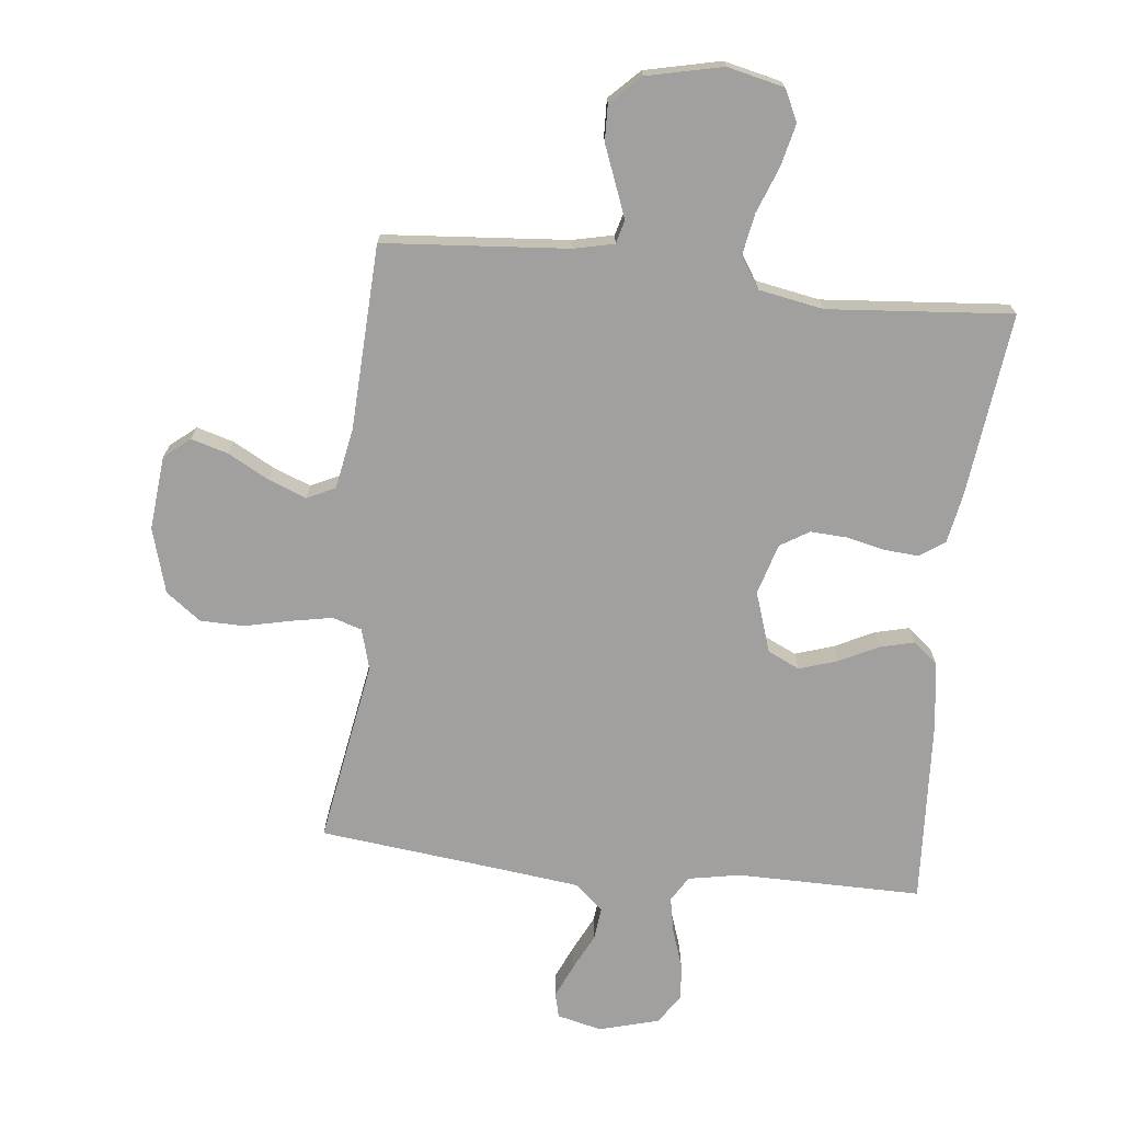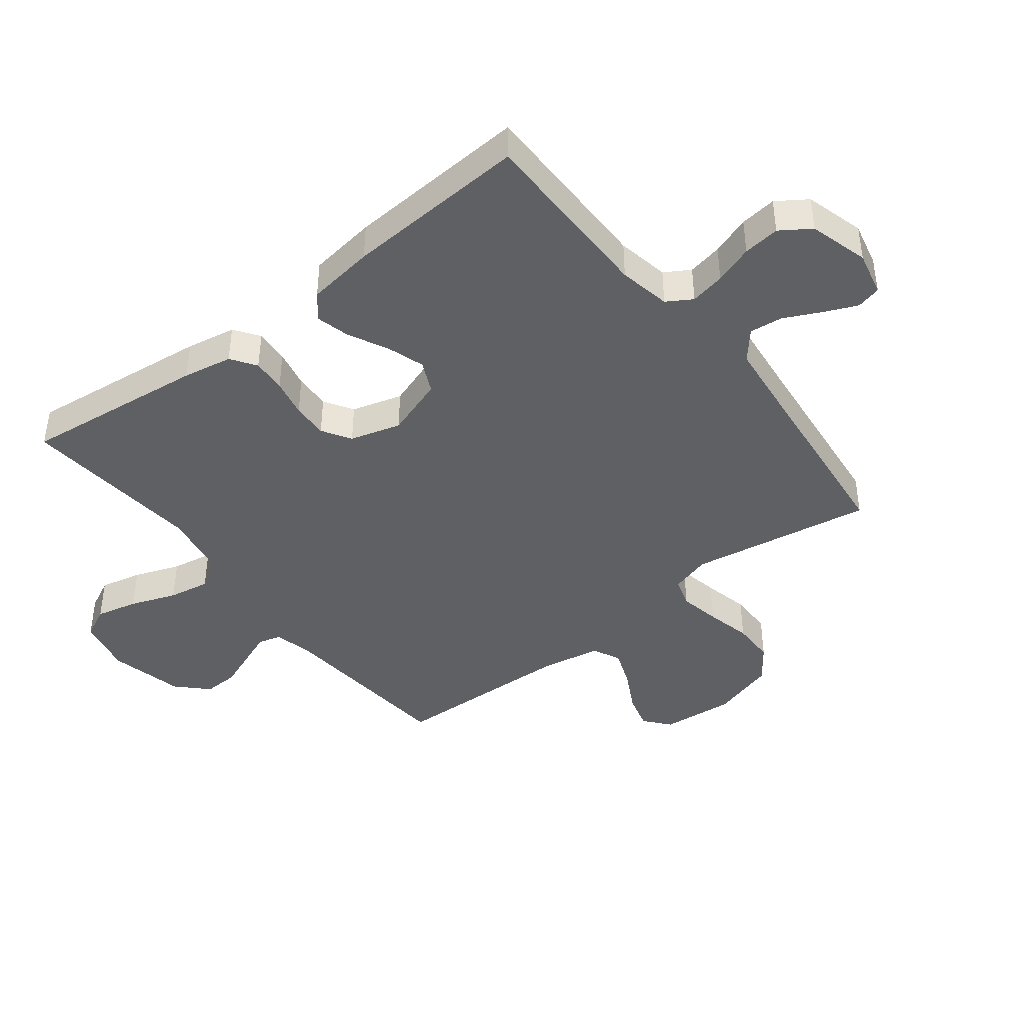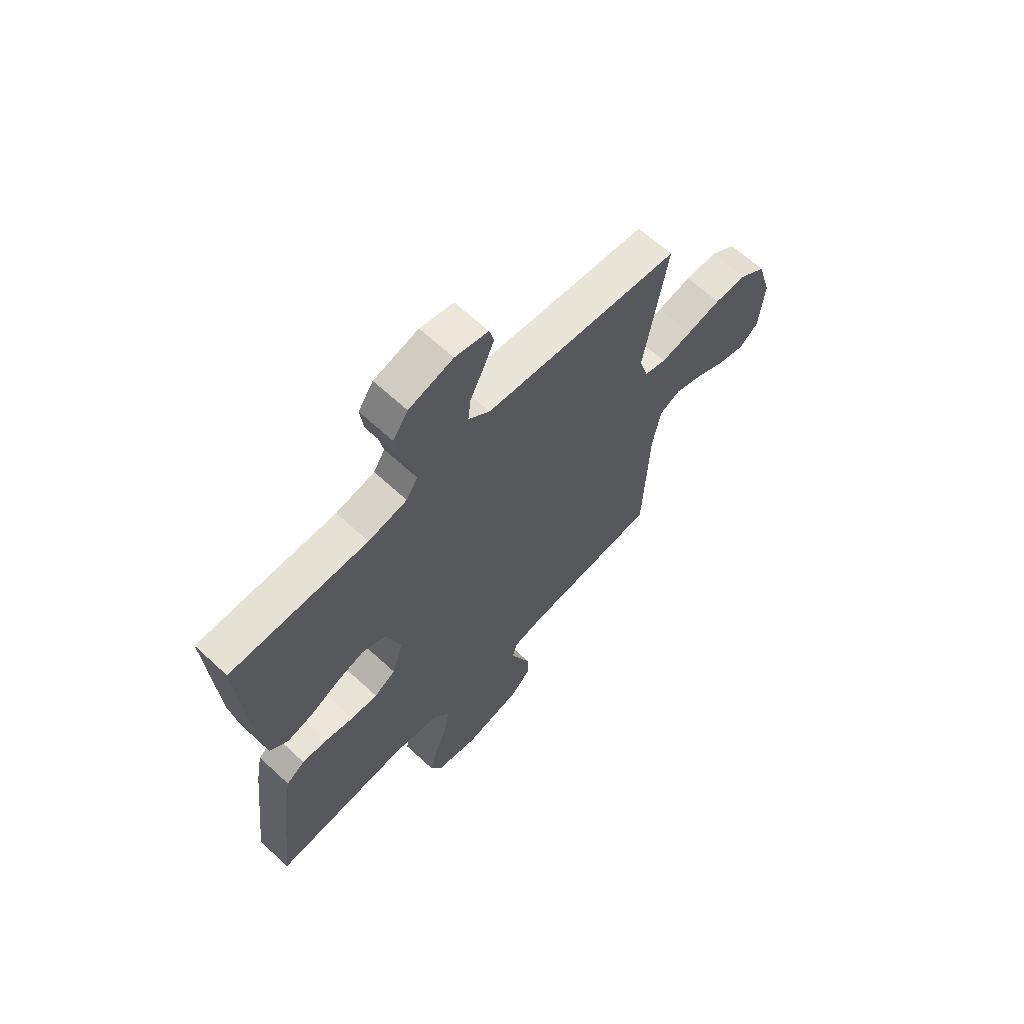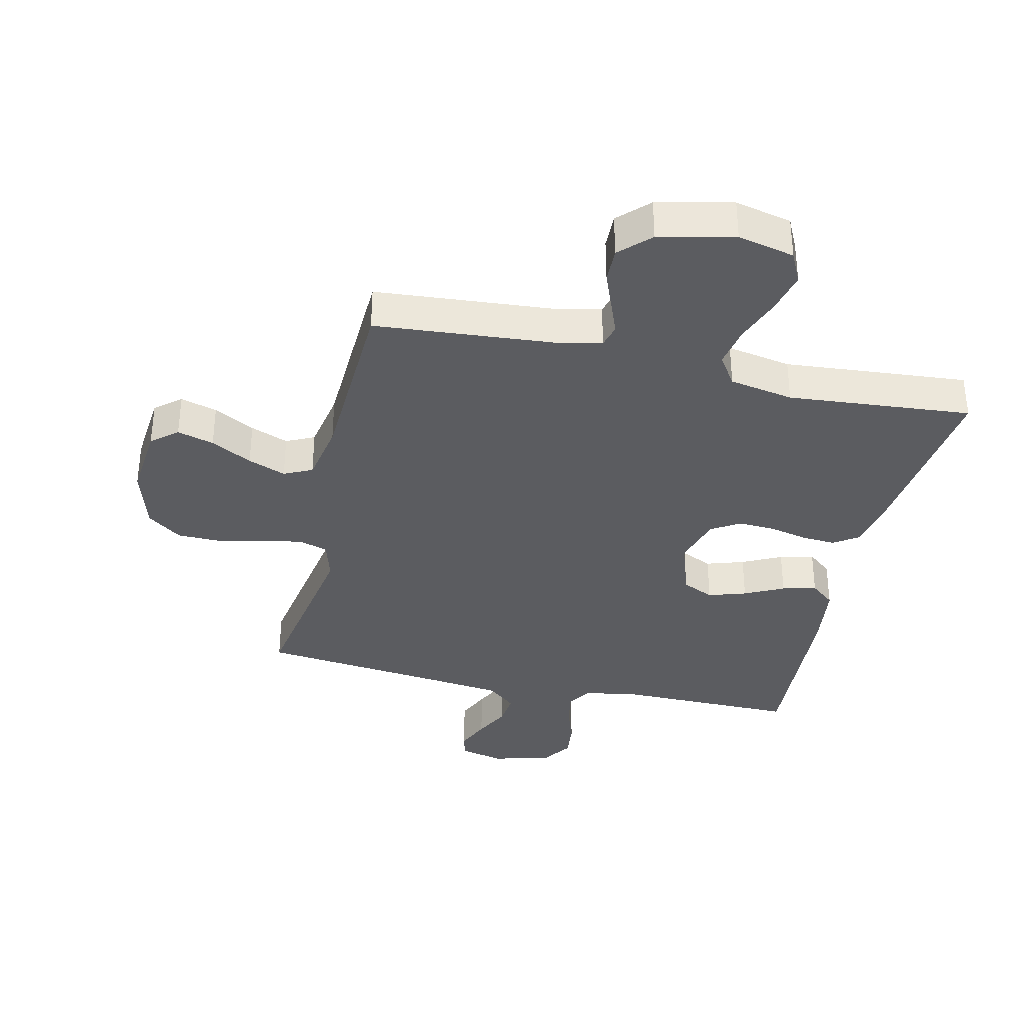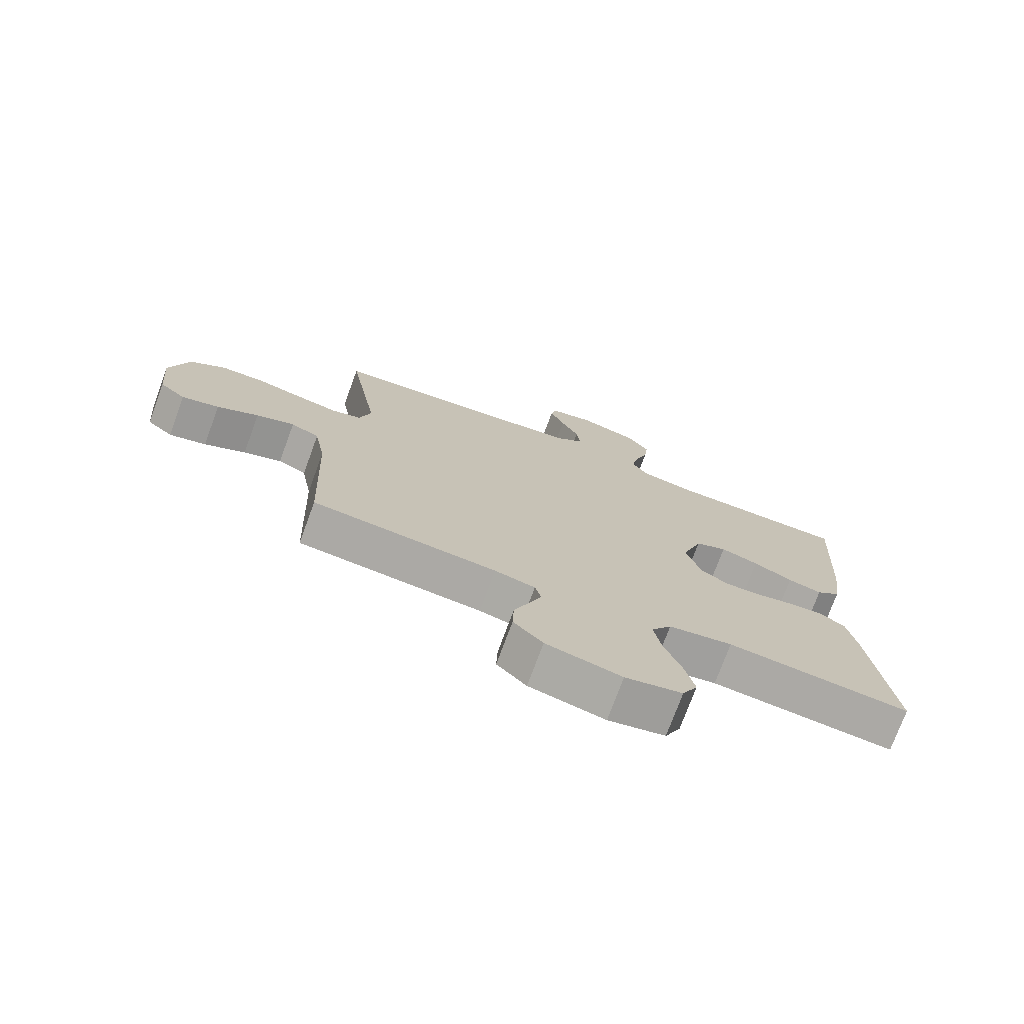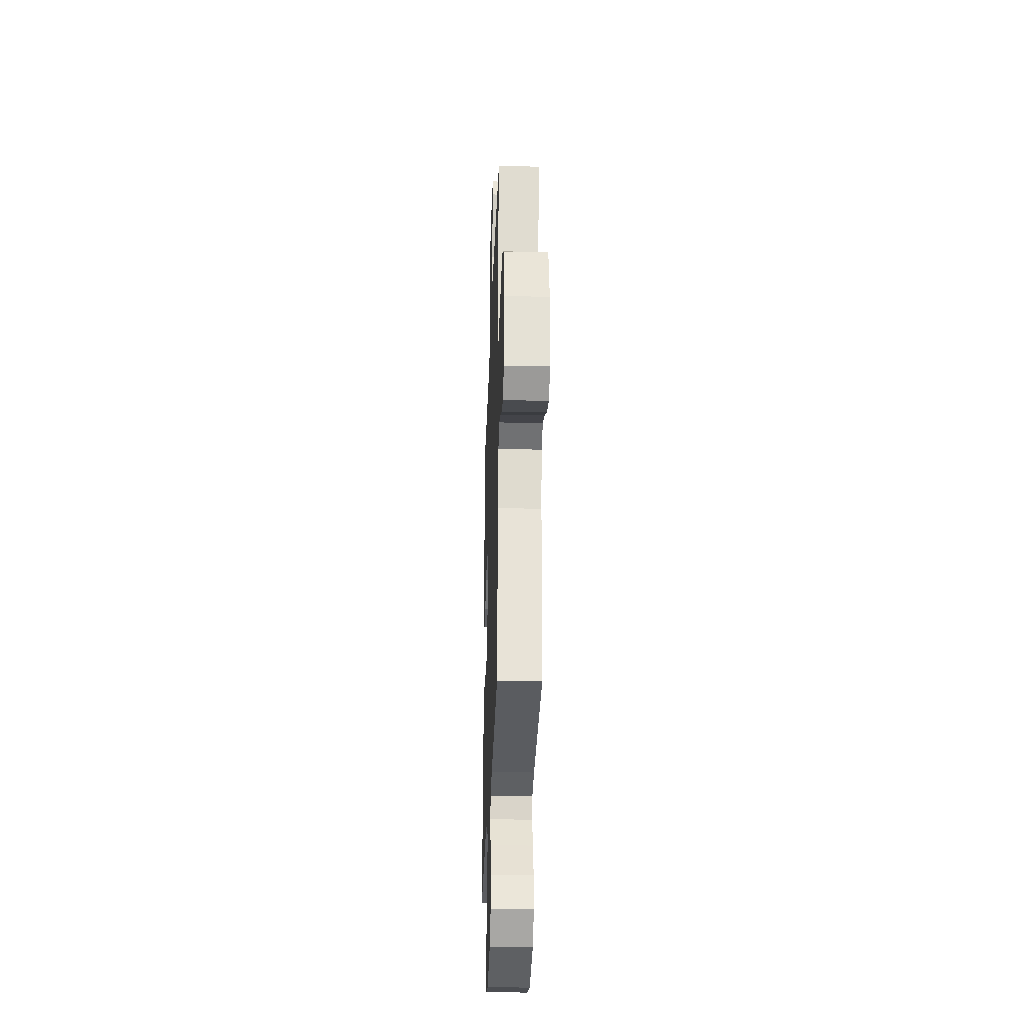
<metadata>
{"format":"obj","ext":"obj","renderer":"f3d","projection":"perspective","resolution":1024,"background":"white","views":[{"elev":-71.8,"azim":173.6,"up":"+Y"},{"elev":-42.2,"azim":-52.0,"up":"+Y"},{"elev":64.9,"azim":-47.0,"up":"+Z"},{"elev":-35.2,"azim":167.0,"up":"+Y"},{"elev":-74.7,"azim":159.8,"up":"+Z"},{"elev":-29.5,"azim":88.0,"up":"+Z"}]}
</metadata>
<code>
v 0.5 0.07 -0.5
v 0.2 0.07 -0.525
v 0.134 0.07 -0.54
v 0.124 0.07 -0.578
v 0.145 0.07 -0.632
v 0.169 0.07 -0.693
v 0.171 0.07 -0.751
v 0.123 0.07 -0.799
v 0 0.07 -0.827
v -0.093 0.07 -0.806
v -0.118 0.07 -0.755
v -0.102 0.07 -0.686
v -0.074 0.07 -0.611
v -0.062 0.07 -0.543
v -0.095 0.07 -0.493
v -0.2 0.07 -0.474
v -0.5 0.07 -0.5
v -0.465 0.07 -0.2
v -0.45 0.07 -0.119
v -0.409 0.07 -0.091
v -0.353 0.07 -0.095
v -0.29 0.07 -0.109
v -0.231 0.07 -0.112
v -0.184 0.07 -0.083
v -0.16 0.07 0
v -0.193 0.07 0.098
v -0.245 0.07 0.122
v -0.307 0.07 0.102
v -0.371 0.07 0.07
v -0.427 0.07 0.056
v -0.467 0.07 0.089
v -0.482 0.07 0.2
v -0.5 0.07 0.5
v -0.2 0.07 0.499
v -0.115 0.07 0.515
v -0.09 0.07 0.556
v -0.101 0.07 0.613
v -0.123 0.07 0.677
v -0.13 0.07 0.737
v -0.097 0.07 0.786
v 0 0.07 0.813
v 0.073 0.07 0.796
v 0.083 0.07 0.756
v 0.059 0.07 0.701
v 0.03 0.07 0.642
v 0.024 0.07 0.588
v 0.071 0.07 0.548
v 0.2 0.07 0.533
v 0.5 0.07 0.5
v 0.45 0.07 0.2
v 0.469 0.07 0.134
v 0.517 0.07 0.119
v 0.584 0.07 0.132
v 0.659 0.07 0.149
v 0.73 0.07 0.148
v 0.787 0.07 0.106
v 0.818 0.07 0
v 0.807 0.07 -0.12
v 0.765 0.07 -0.155
v 0.705 0.07 -0.138
v 0.638 0.07 -0.102
v 0.576 0.07 -0.078
v 0.53 0.07 -0.1
v 0.512 0.07 -0.2
v 0.5 0 -0.5
v 0.2 0 -0.525
v 0.134 0 -0.54
v 0.124 0 -0.578
v 0.145 0 -0.632
v 0.169 0 -0.693
v 0.171 0 -0.751
v 0.123 0 -0.799
v 0 0 -0.827
v -0.093 0 -0.806
v -0.118 0 -0.755
v -0.102 0 -0.686
v -0.074 0 -0.611
v -0.062 0 -0.543
v -0.095 0 -0.493
v -0.2 0 -0.474
v -0.5 0 -0.5
v -0.465 0 -0.2
v -0.45 0 -0.119
v -0.409 0 -0.091
v -0.353 0 -0.095
v -0.29 0 -0.109
v -0.231 0 -0.112
v -0.184 0 -0.083
v -0.16 0 0
v -0.193 0 0.098
v -0.245 0 0.122
v -0.307 0 0.102
v -0.371 0 0.07
v -0.427 0 0.056
v -0.467 0 0.089
v -0.482 0 0.2
v -0.5 0 0.5
v -0.2 0 0.499
v -0.115 0 0.515
v -0.09 0 0.556
v -0.101 0 0.613
v -0.123 0 0.677
v -0.13 0 0.737
v -0.097 0 0.786
v 0 0 0.813
v 0.073 0 0.796
v 0.083 0 0.756
v 0.059 0 0.701
v 0.03 0 0.642
v 0.024 0 0.588
v 0.071 0 0.548
v 0.2 0 0.533
v 0.5 0 0.5
v 0.45 0 0.2
v 0.469 0 0.134
v 0.517 0 0.119
v 0.584 0 0.132
v 0.659 0 0.149
v 0.73 0 0.148
v 0.787 0 0.106
v 0.818 0 0
v 0.807 0 -0.12
v 0.765 0 -0.155
v 0.705 0 -0.138
v 0.638 0 -0.102
v 0.576 0 -0.078
v 0.53 0 -0.1
v 0.512 0 -0.2
f 59 60 61
f 58 59 61
f 57 58 61
f 56 57 61
f 55 56 61
f 54 55 61
f 53 54 61
f 52 53 61 62
f 51 52 62 63
f 48 49 50
f 51 63 64
f 50 51 64
f 48 50 64
f 47 48 64
f 43 44 45
f 42 43 45
f 41 42 45
f 40 41 45
f 39 40 45
f 38 39 45
f 37 38 45
f 36 37 45 46
f 64 1 2
f 47 64 2
f 46 47 2
f 36 46 2
f 35 36 2
f 32 33 34
f 31 32 34
f 30 31 34
f 29 30 34
f 28 29 34
f 20 21 22
f 19 20 22
f 18 19 22
f 17 18 22
f 16 17 22
f 15 16 22 23
f 14 15 23 24
f 11 12 13
f 10 11 13
f 9 10 13
f 8 9 13
f 7 8 13
f 6 7 13
f 5 6 13
f 4 5 13 14
f 14 24 25
f 4 14 25
f 3 4 25
f 27 28 34 35
f 26 27 35
f 25 26 35
f 3 25 35
f 2 3 35
f 125 124 123
f 125 123 122
f 125 122 121
f 125 121 120
f 125 120 119
f 125 119 118
f 125 118 117
f 126 125 117 116
f 127 126 116 115
f 114 113 112
f 128 127 115
f 128 115 114
f 128 114 112
f 128 112 111
f 109 108 107
f 109 107 106
f 109 106 105
f 109 105 104
f 109 104 103
f 109 103 102
f 109 102 101
f 110 109 101 100
f 66 65 128
f 66 128 111
f 66 111 110
f 66 110 100
f 66 100 99
f 98 97 96
f 98 96 95
f 98 95 94
f 98 94 93
f 98 93 92
f 86 85 84
f 86 84 83
f 86 83 82
f 86 82 81
f 86 81 80
f 87 86 80 79
f 88 87 79 78
f 77 76 75
f 77 75 74
f 77 74 73
f 77 73 72
f 77 72 71
f 77 71 70
f 77 70 69
f 78 77 69 68
f 89 88 78
f 89 78 68
f 89 68 67
f 99 98 92 91
f 99 91 90
f 99 90 89
f 99 89 67
f 99 67 66
f 1 65 66 2
f 2 66 67 3
f 3 67 68 4
f 4 68 69 5
f 5 69 70 6
f 6 70 71 7
f 7 71 72 8
f 8 72 73 9
f 9 73 74 10
f 10 74 75 11
f 11 75 76 12
f 12 76 77 13
f 13 77 78 14
f 14 78 79 15
f 15 79 80 16
f 16 80 81 17
f 17 81 82 18
f 18 82 83 19
f 19 83 84 20
f 20 84 85 21
f 21 85 86 22
f 22 86 87 23
f 23 87 88 24
f 24 88 89 25
f 25 89 90 26
f 26 90 91 27
f 27 91 92 28
f 28 92 93 29
f 29 93 94 30
f 30 94 95 31
f 31 95 96 32
f 32 96 97 33
f 33 97 98 34
f 34 98 99 35
f 35 99 100 36
f 36 100 101 37
f 37 101 102 38
f 38 102 103 39
f 39 103 104 40
f 40 104 105 41
f 41 105 106 42
f 42 106 107 43
f 43 107 108 44
f 44 108 109 45
f 45 109 110 46
f 46 110 111 47
f 47 111 112 48
f 48 112 113 49
f 49 113 114 50
f 50 114 115 51
f 51 115 116 52
f 52 116 117 53
f 53 117 118 54
f 54 118 119 55
f 55 119 120 56
f 56 120 121 57
f 57 121 122 58
f 58 122 123 59
f 59 123 124 60
f 60 124 125 61
f 61 125 126 62
f 62 126 127 63
f 63 127 128 64
f 64 128 65 1

</code>
